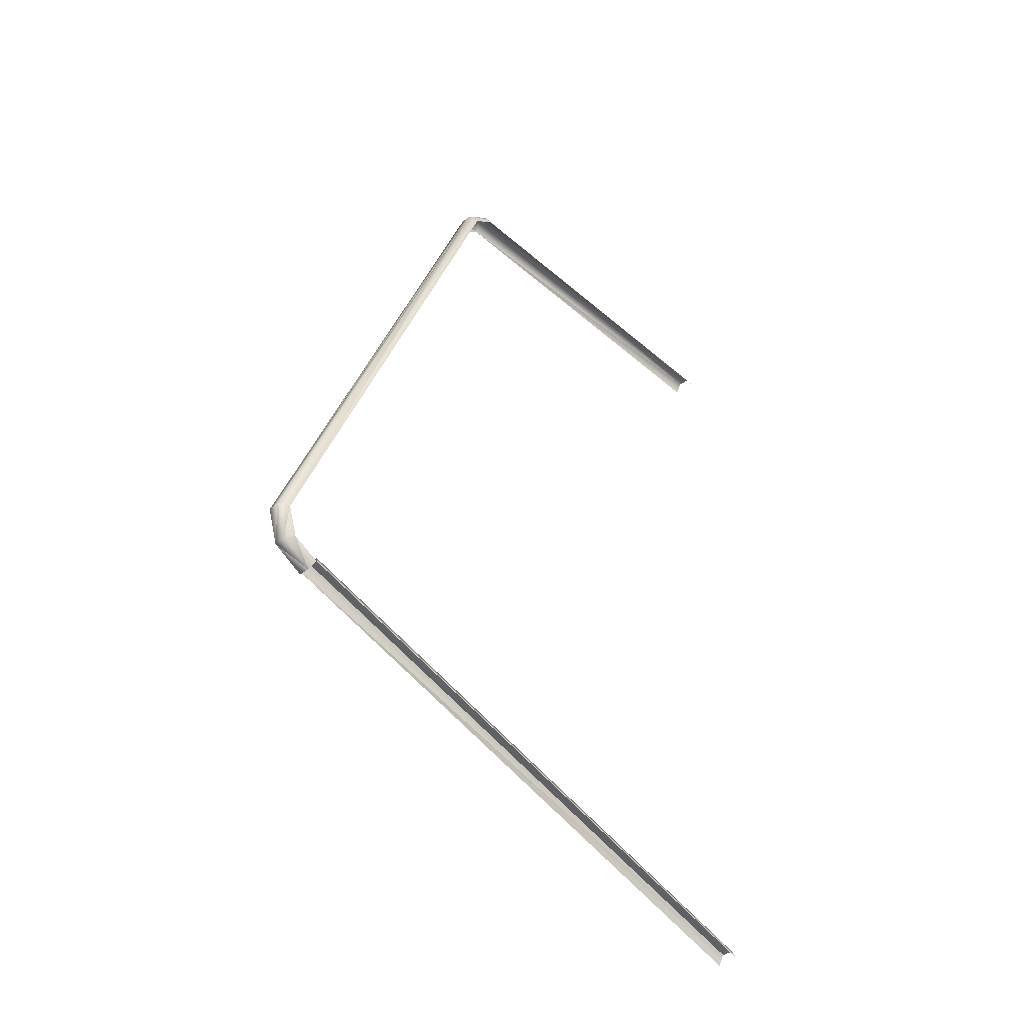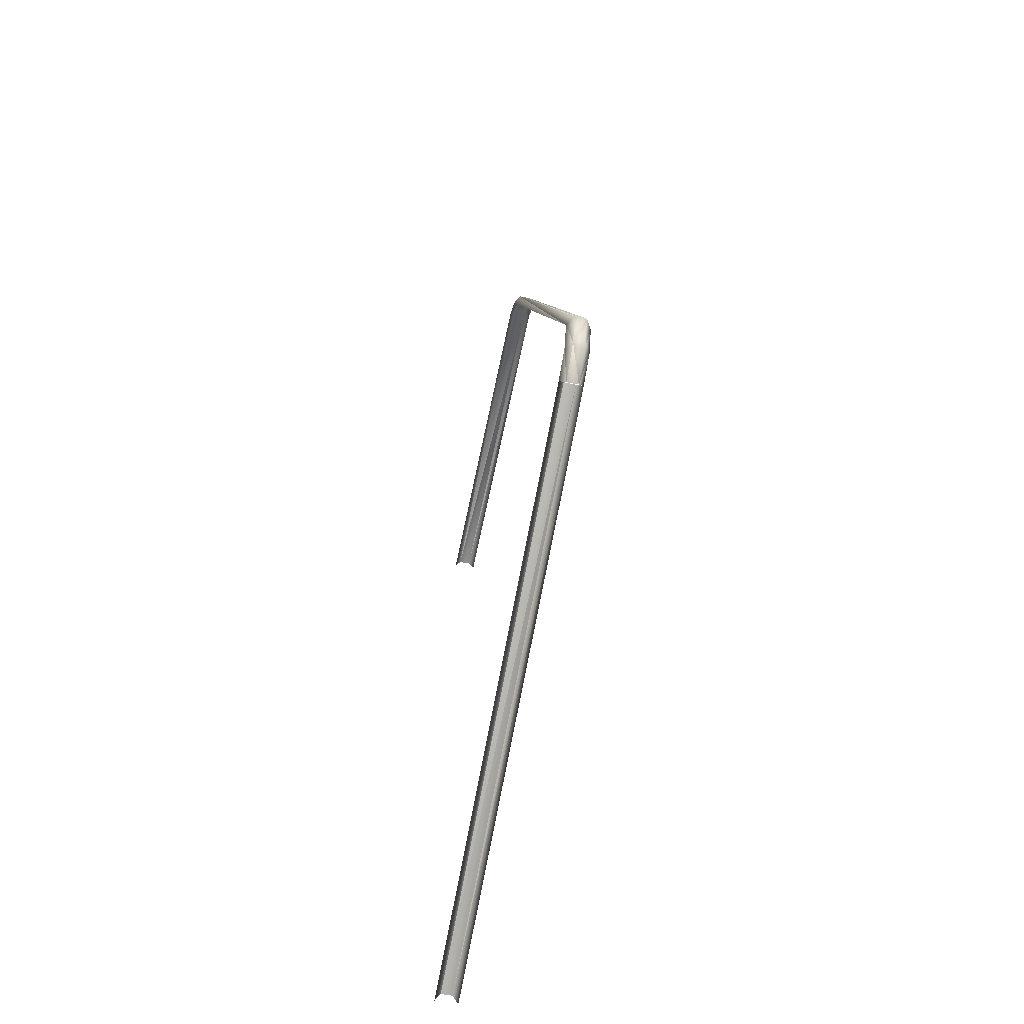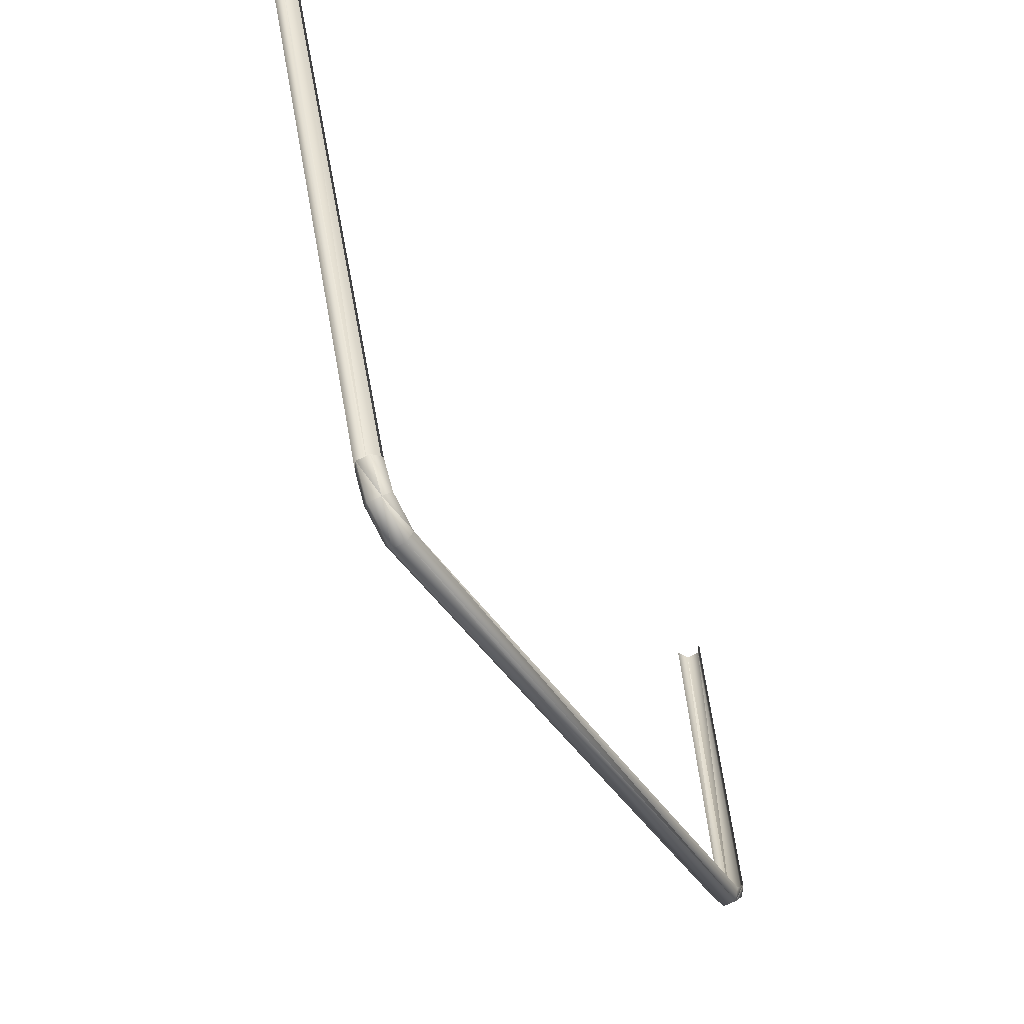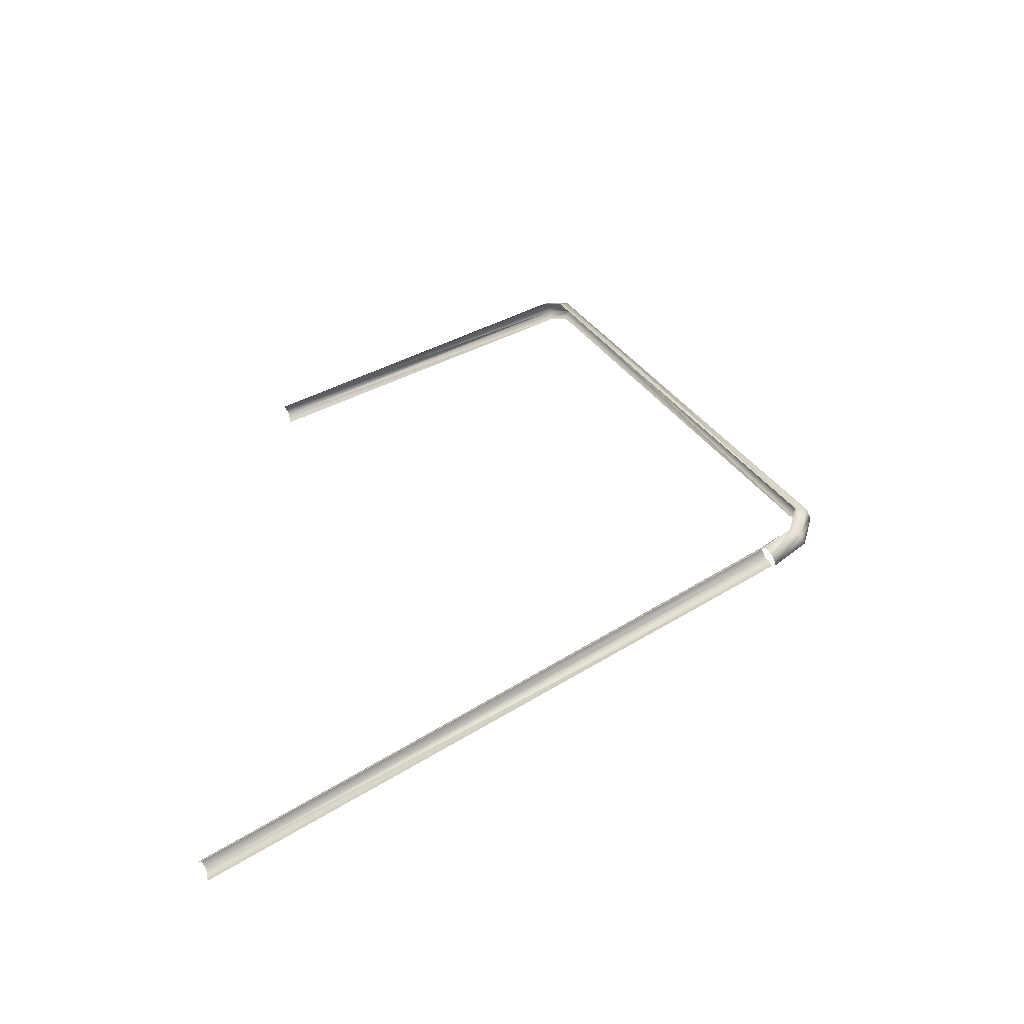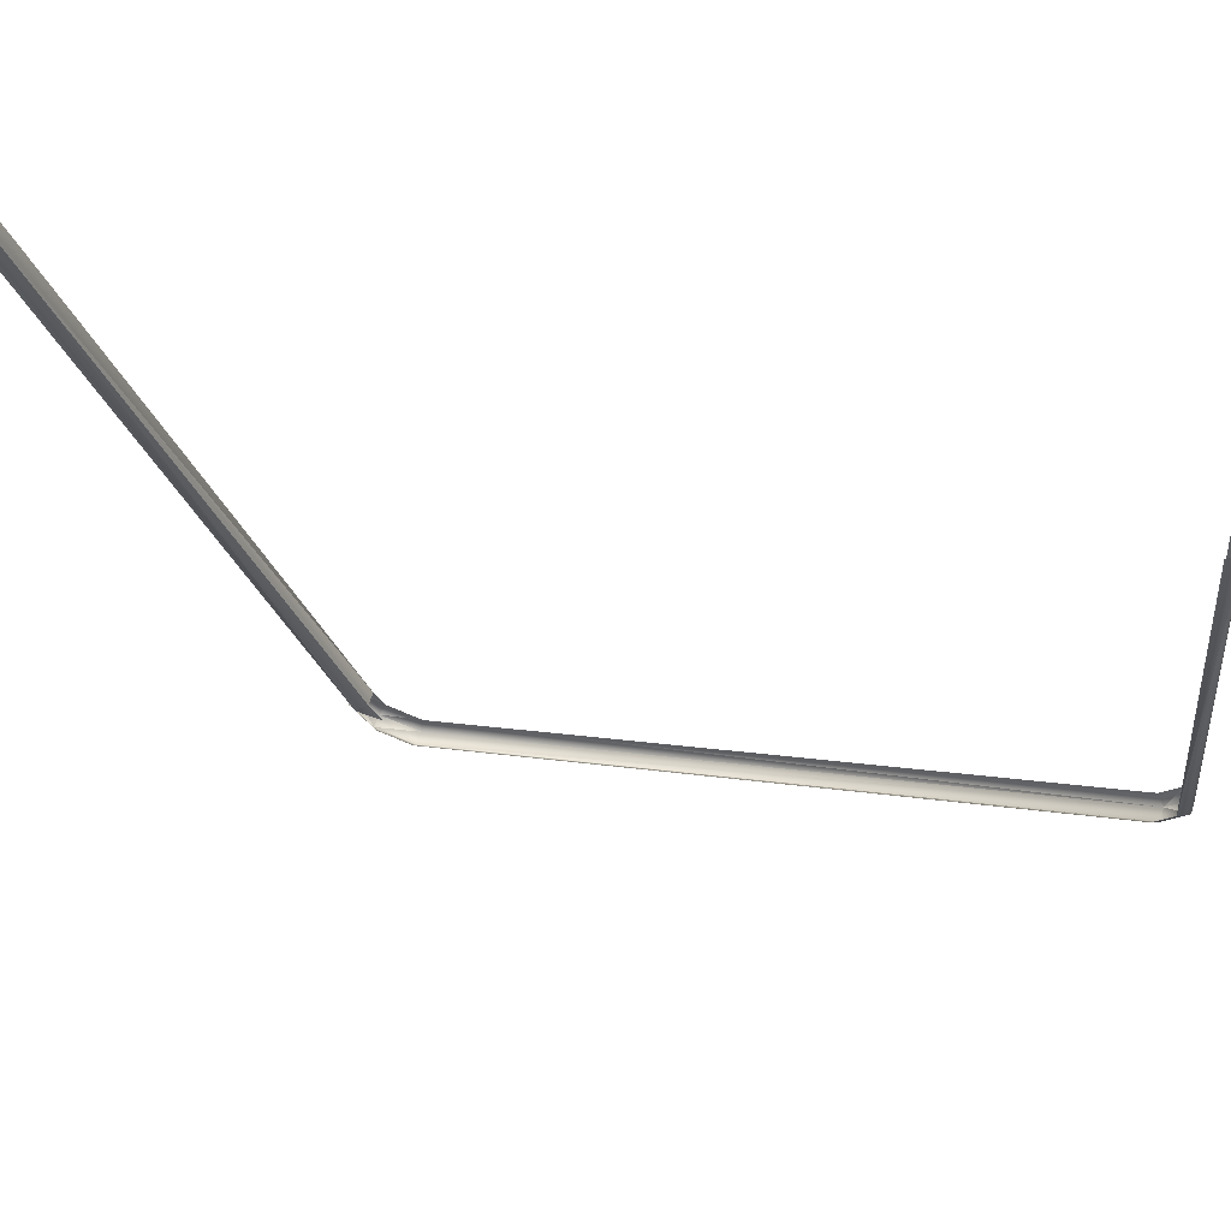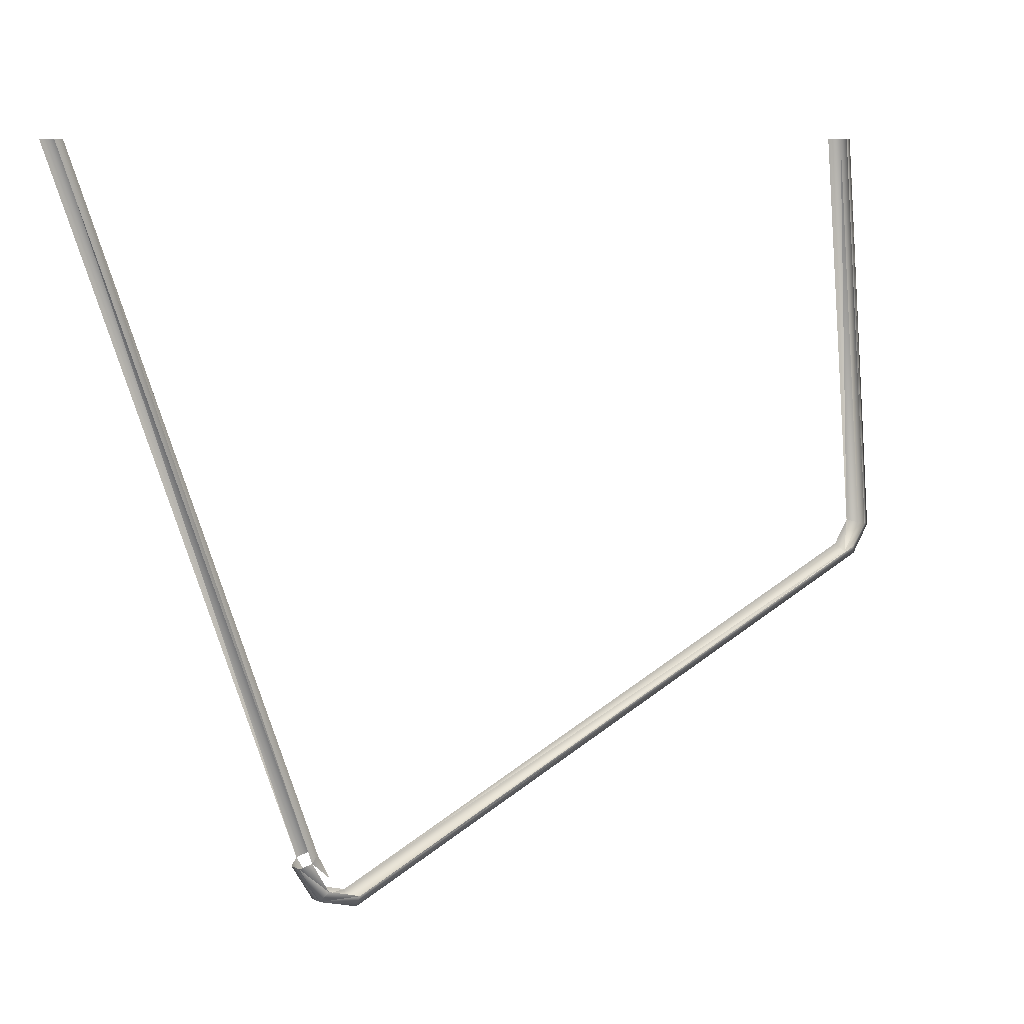
<metadata>
{"format":"obj","ext":"obj","renderer":"f3d","projection":"perspective","resolution":1024,"background":"white","views":[{"elev":-38.5,"azim":-134.1,"up":"+Y"},{"elev":-59.8,"azim":168.2,"up":"+Y"},{"elev":-61.0,"azim":28.6,"up":"+Z"},{"elev":-54.8,"azim":111.5,"up":"+Y"},{"elev":62.8,"azim":107.1,"up":"+Z"},{"elev":8.8,"azim":52.4,"up":"+Z"}]}
</metadata>
<code>
o LM_GI_GI5_TriggerLane1
v -1189 8.615e+04 -1.892e+04
v -1189 8.257e+04 -2.421e+04
v 1189 8.615e+04 -1.892e+04
v 2378 -3.859e+04 -6.753e+04
v 2378 -3.244e+04 -6.943e+04
v 1189 -3.955e+04 -6.935e+04
v 1189 -3.991e+04 -6.127e+04
v 1189 -3.762e+04 -6.571e+04
v 2378 -4.173e+04 -6.218e+04
v 1189 -3.991e+04 -6.127e+04
v 1189 -8.212e+04 5.401e+04
v -1189 -3.991e+04 -6.127e+04
v -1189 -3.955e+04 -6.935e+04
v -1189 -4.345e+04 -6.309e+04
v 1189 -3.955e+04 -6.935e+04
v 1189 8.615e+04 -1.892e+04
v 2378 8.417e+04 -1.836e+04
v 1189 7.921e+04 5.401e+04
v -1189 -3.244e+04 -7.148e+04
v 1189 -3.244e+04 -7.148e+04
v -1189 8.257e+04 -2.421e+04
v 2378 8.121e+04 -2.27e+04
v 1189 8.257e+04 -2.421e+04
v 2378 -3.244e+04 -6.943e+04
v 2378 8.121e+04 -2.27e+04
v 2378 8.417e+04 -1.836e+04
v 1189 8.257e+04 -2.421e+04
v -1189 7.921e+04 5.401e+04
v -1189 8.615e+04 -1.892e+04
v 1189 7.921e+04 5.401e+04
v -2378 8.121e+04 -2.27e+04
v -2378 -3.244e+04 -6.943e+04
v -1189 8.257e+04 -2.421e+04
v -1189 -3.955e+04 -6.935e+04
v 1189 -3.955e+04 -6.935e+04
v -1189 -3.244e+04 -7.148e+04
v -2378 7.719e+04 5.401e+04
v -2378 8.417e+04 -1.836e+04
v -1189 7.921e+04 5.401e+04
v 1189 -3.991e+04 -6.127e+04
v 2378 -4.173e+04 -6.218e+04
v 1189 -8.212e+04 5.401e+04
v -2378 8.121e+04 -2.27e+04
v -1189 8.257e+04 -2.421e+04
v -2378 8.417e+04 -1.836e+04
v -2378 -3.859e+04 -6.753e+04
v -1189 -3.955e+04 -6.935e+04
v -2378 -3.244e+04 -6.943e+04
v 2378 -4.173e+04 -6.218e+04
v 2378 -3.859e+04 -6.753e+04
v 1189 -4.345e+04 -6.309e+04
v -2378 -4.173e+04 -6.218e+04
v -1189 -4.345e+04 -6.309e+04
v -2378 -3.859e+04 -6.753e+04
v -1189 -3.991e+04 -6.127e+04
v -1189 -8.212e+04 5.401e+04
v -2378 -4.173e+04 -6.218e+04
v -1189 8.257e+04 -2.421e+04
v 1189 8.257e+04 -2.421e+04
v 1189 8.615e+04 -1.892e+04
v 2378 -3.244e+04 -6.943e+04
v 1189 -3.244e+04 -7.148e+04
v 1189 -3.955e+04 -6.935e+04
v 1189 -8.212e+04 5.401e+04
v -1189 -8.212e+04 5.401e+04
v -1189 -3.991e+04 -6.127e+04
v -1189 -4.345e+04 -6.309e+04
v 1189 -4.345e+04 -6.309e+04
v 1189 -3.955e+04 -6.935e+04
v 2378 8.417e+04 -1.836e+04
v 2378 7.719e+04 5.401e+04
v 1189 7.921e+04 5.401e+04
v 1189 -3.244e+04 -7.148e+04
v 1189 8.257e+04 -2.421e+04
v -1189 8.257e+04 -2.421e+04
v 1189 8.257e+04 -2.421e+04
v 1189 -3.244e+04 -7.148e+04
v 2378 -3.244e+04 -6.943e+04
v 2378 8.417e+04 -1.836e+04
v 1189 8.615e+04 -1.892e+04
v 1189 8.257e+04 -2.421e+04
v -1189 8.615e+04 -1.892e+04
v 1189 8.615e+04 -1.892e+04
v 1189 7.921e+04 5.401e+04
v -2378 -3.244e+04 -6.943e+04
v -1189 -3.244e+04 -7.148e+04
v -1189 8.257e+04 -2.421e+04
v 1189 -3.955e+04 -6.935e+04
v 1189 -3.244e+04 -7.148e+04
v -1189 -3.244e+04 -7.148e+04
v -2378 8.417e+04 -1.836e+04
v -1189 8.615e+04 -1.892e+04
v -1189 7.921e+04 5.401e+04
v 2378 -4.173e+04 -6.218e+04
v 2378 -8.413e+04 5.401e+04
v 1189 -8.212e+04 5.401e+04
v -1189 8.257e+04 -2.421e+04
v -1189 8.615e+04 -1.892e+04
v -2378 8.417e+04 -1.836e+04
v -1189 -3.955e+04 -6.935e+04
v -1189 -3.244e+04 -7.148e+04
v -2378 -3.244e+04 -6.943e+04
v 2378 -3.859e+04 -6.753e+04
v 1189 -3.955e+04 -6.935e+04
v 1189 -4.345e+04 -6.309e+04
v -1189 -4.345e+04 -6.309e+04
v -1189 -3.955e+04 -6.935e+04
v -2378 -3.859e+04 -6.753e+04
v -1189 -8.212e+04 5.401e+04
v -2378 -8.413e+04 5.401e+04
v -2378 -4.173e+04 -6.218e+04
f 3 2 1
f 6 5 4
f 9 8 7
f 12 11 10
f 15 14 13
f 18 17 16
f 21 20 19
f 24 23 22
f 27 26 25
f 30 29 28
f 33 32 31
f 36 35 34
f 39 38 37
f 42 41 40
f 45 44 43
f 48 47 46
f 51 50 49
f 54 53 52
f 57 56 55
f 60 59 58
f 63 62 61
f 66 65 64
f 69 68 67
f 72 71 70
f 75 74 73
f 78 77 76
f 81 80 79
f 84 83 82
f 87 86 85
f 90 89 88
f 93 92 91
f 96 95 94
f 99 98 97
f 102 101 100
f 105 104 103
f 108 107 106
f 111 110 109

</code>
